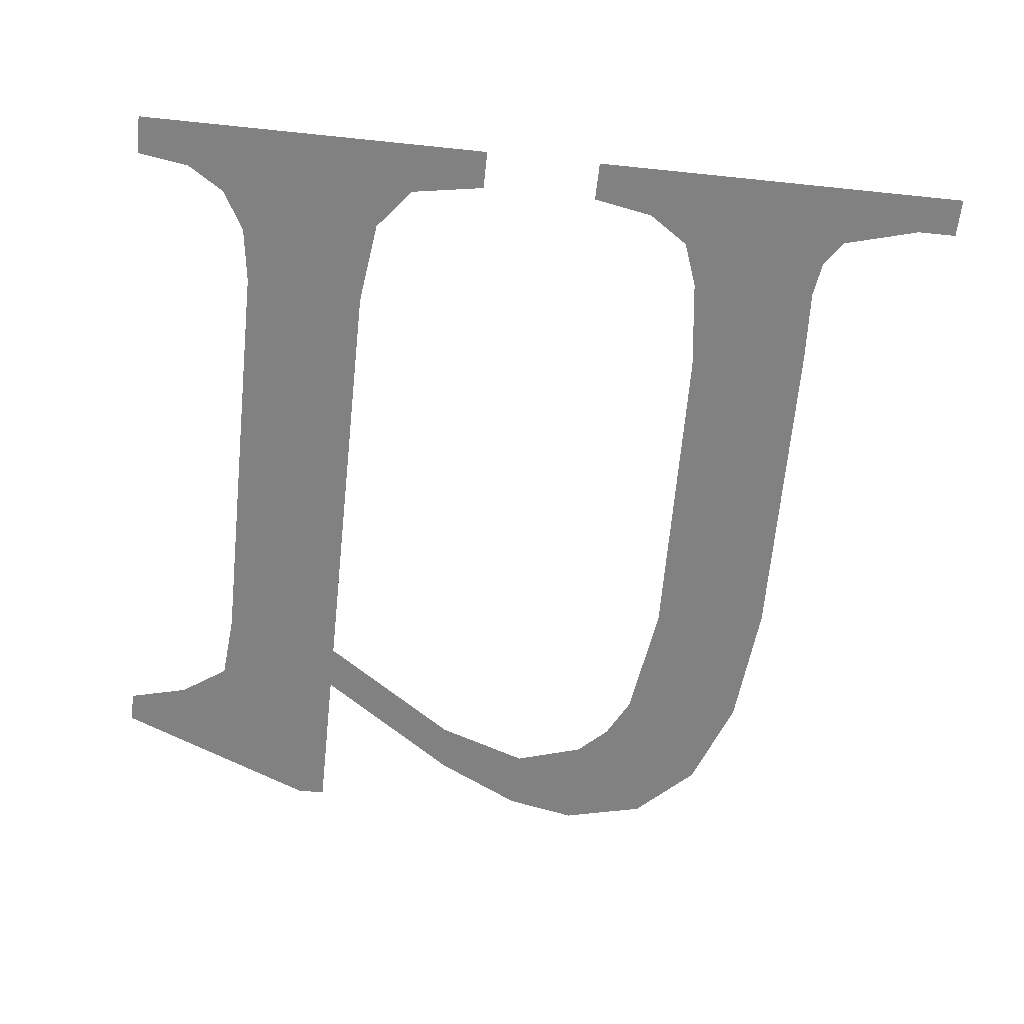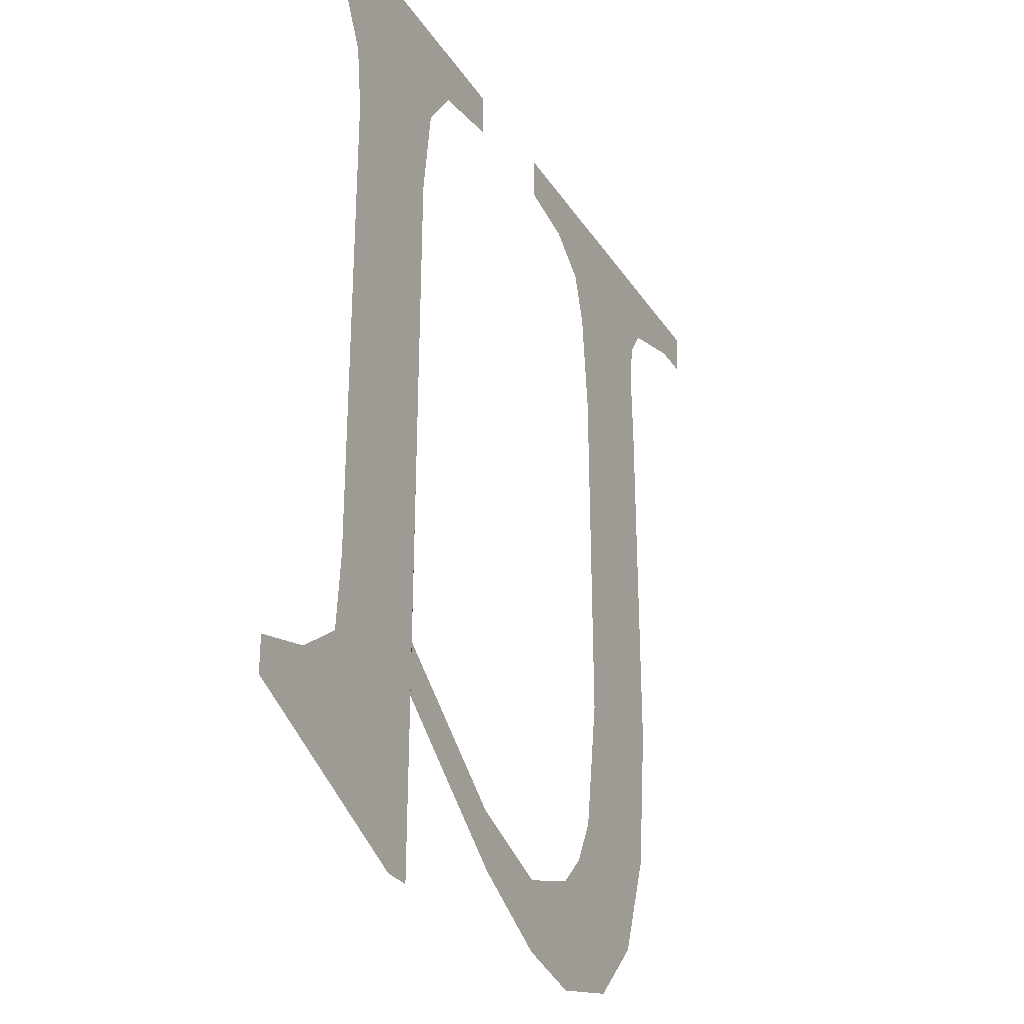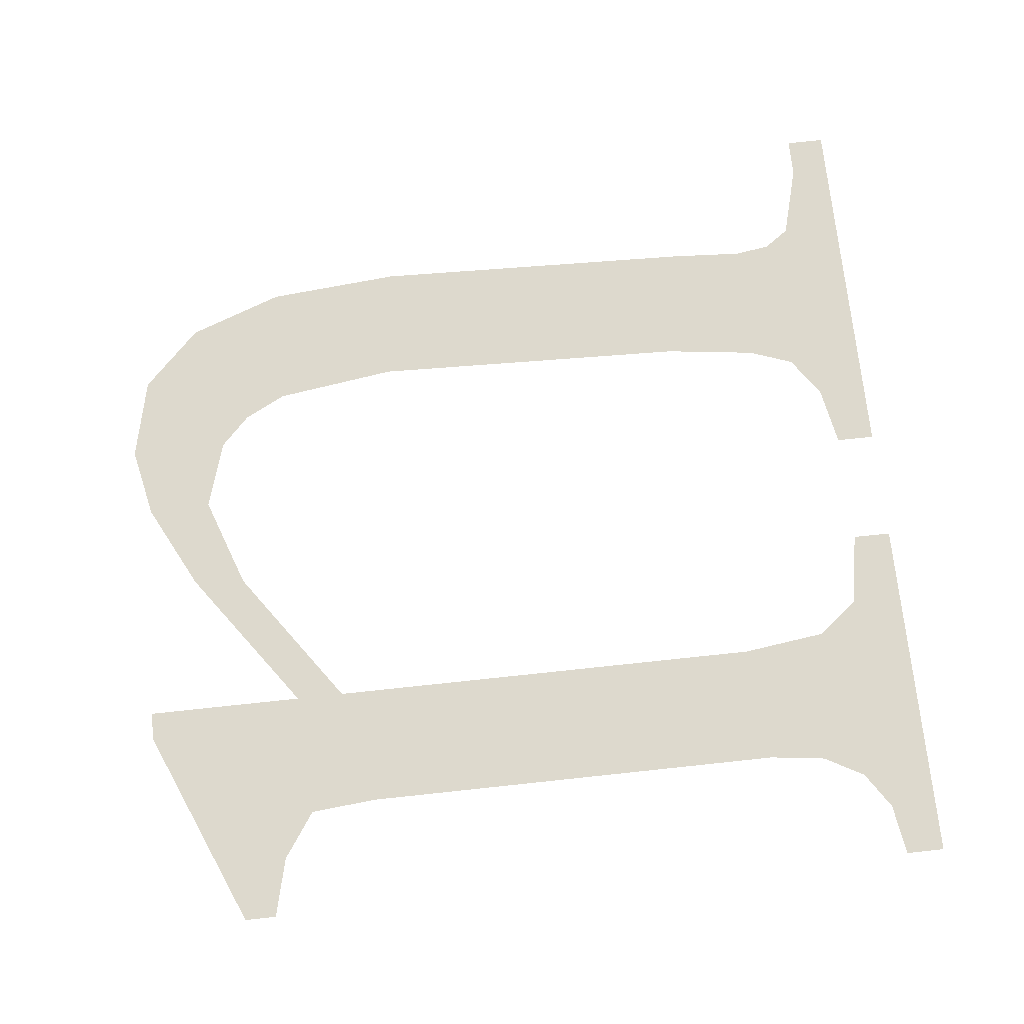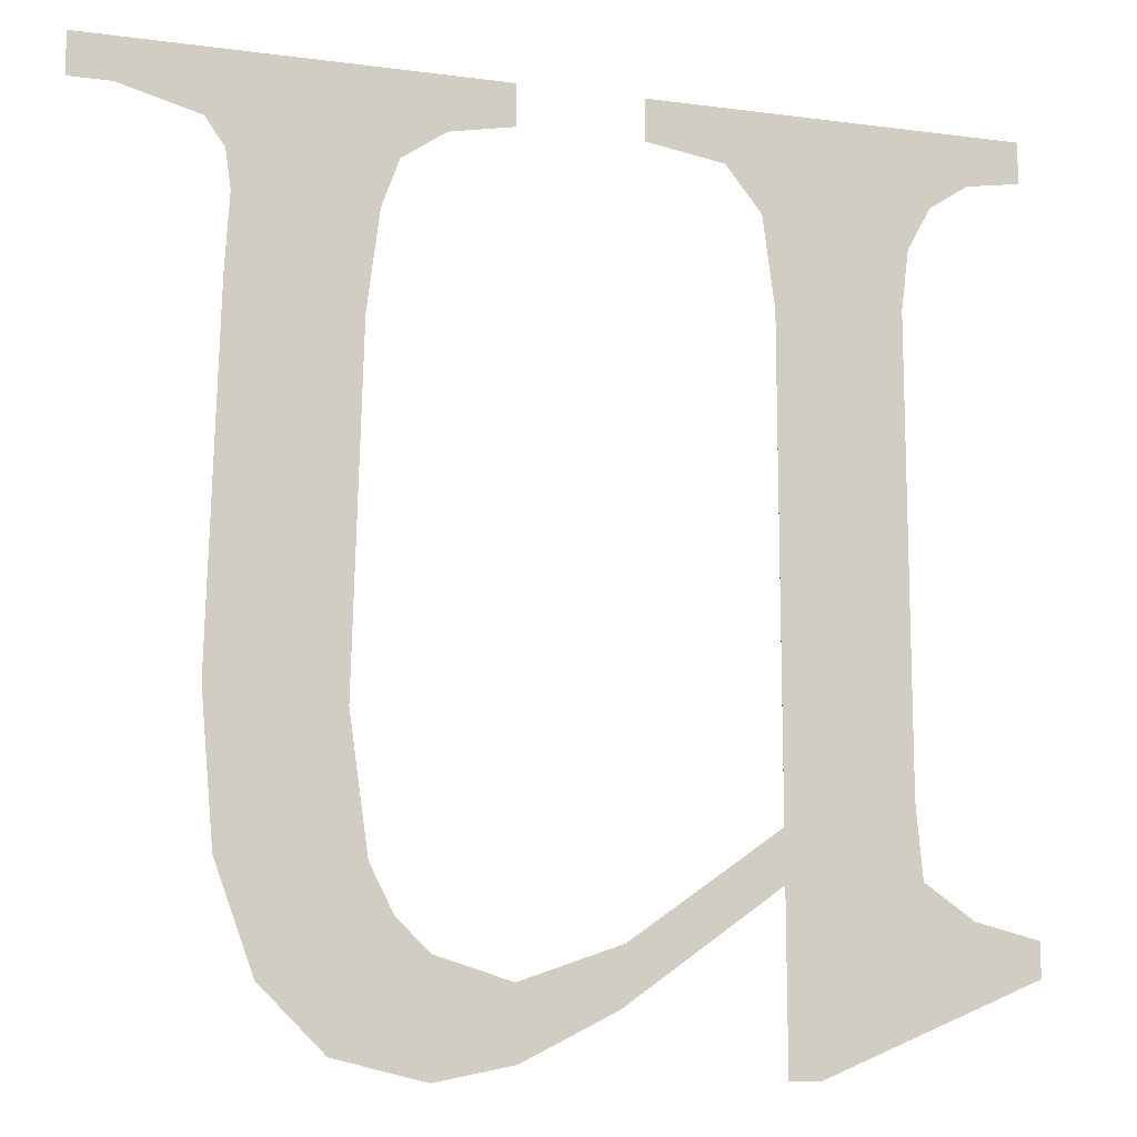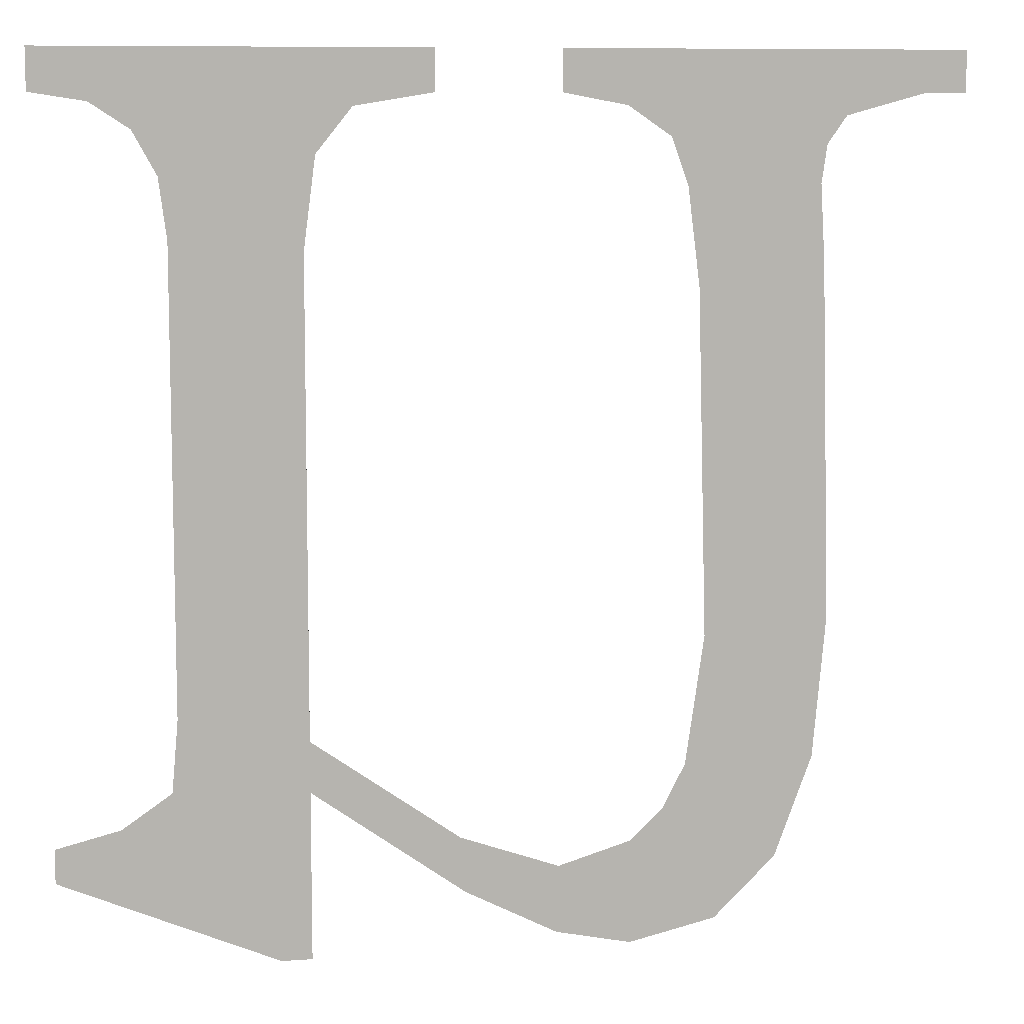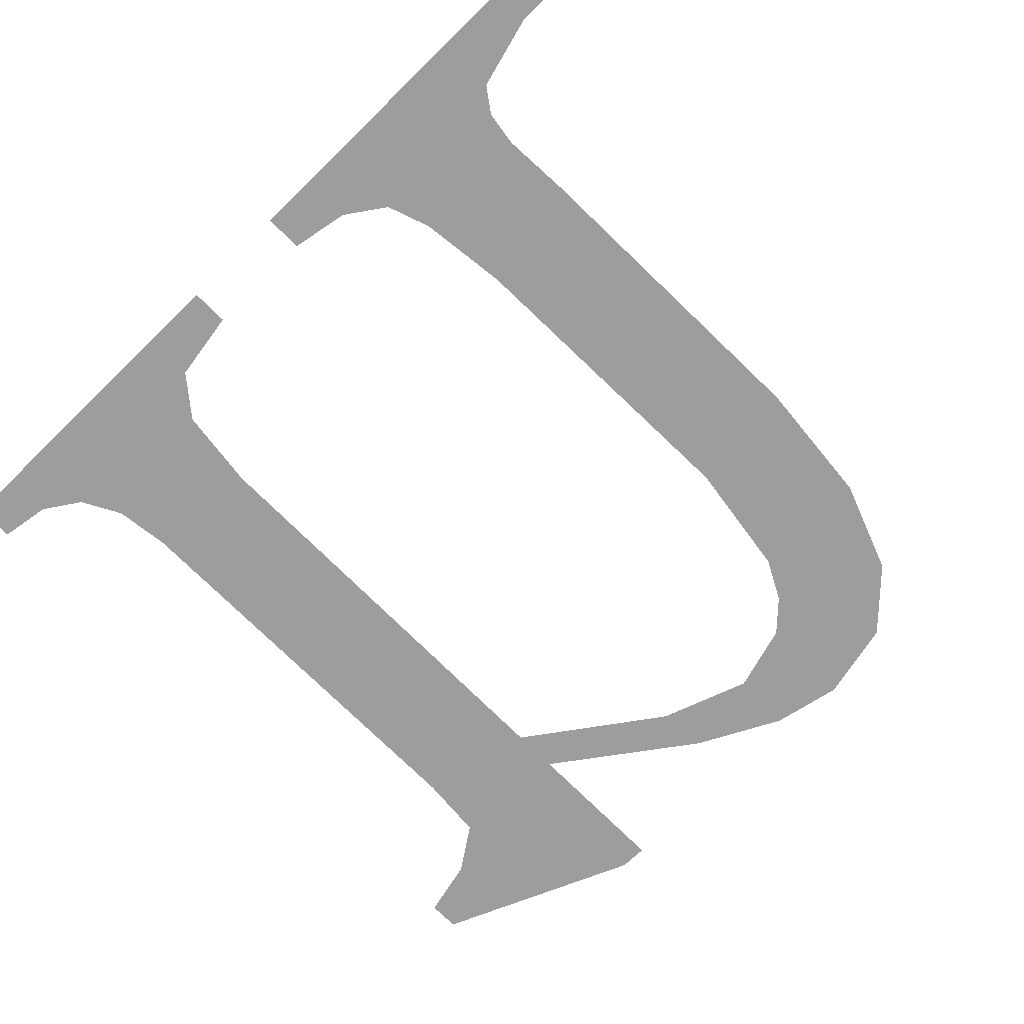
<metadata>
{"format":"obj","ext":"obj","renderer":"f3d","projection":"perspective","resolution":1024,"background":"white","views":[{"elev":-60.9,"azim":-6.1,"up":"+Y"},{"elev":-27.5,"azim":-64.5,"up":"+Z"},{"elev":72.1,"azim":-96.2,"up":"+Y"},{"elev":-11.3,"azim":161.9,"up":"+Z"},{"elev":9.1,"azim":-10.9,"up":"+Z"},{"elev":-70.9,"azim":44.3,"up":"+Y"}]}
</metadata>
<code>
o mesh87/mesh87-geometry#mesh87-geometry
v 0.2072 -0.1301 0.01969
v 0.206 -0.1301 0.02038
v 0.206 -0.1301 0.02019
v 0.2063 -0.1301 0.02047
v 0.2066 -0.1301 0.02065
v 0.2066 -0.1301 0.02105
v 0.2066 -0.1301 0.02358
v 0.2073 -0.1301 0.02352
v 0.2074 -0.1301 0.02402
v 0.2073 -0.1301 0.01969
v 0.2076 -0.1301 0.02426
v 0.2073 -0.1301 0.02062
v 0.2066 -0.1301 0.02391
v 0.2073 -0.1301 0.0209
v 0.208 -0.1301 0.02456
v 0.2082 -0.1301 0.02001
v 0.2065 -0.1301 0.02415
v 0.208 -0.1301 0.02433
v 0.2082 -0.1301 0.02032
v 0.2062 -0.1301 0.02429
v 0.2087 -0.1301 0.02013
v 0.2059 -0.1301 0.02456
v 0.2087 -0.1301 0.01975
v 0.2059 -0.1301 0.02433
v 0.2091 -0.1301 0.01967
v 0.2091 -0.1301 0.02025
v 0.2093 -0.1301 0.02043
v 0.2096 -0.1301 0.01978
v 0.2094 -0.1301 0.02067
v 0.2095 -0.1301 0.0214
v 0.2101 -0.1301 0.02385
v 0.2102 -0.1301 0.02406
v 0.2099 -0.1301 0.02012
v 0.2095 -0.1301 0.0233
v 0.2101 -0.1301 0.02068
v 0.2103 -0.1301 0.02422
v 0.2102 -0.1301 0.02343
v 0.2094 -0.1301 0.02384
v 0.2102 -0.1301 0.02148
v 0.2109 -0.1301 0.02456
v 0.2093 -0.1301 0.02411
v 0.2107 -0.1301 0.02433
v 0.2091 -0.1301 0.02427
v 0.2109 -0.1301 0.02433
v 0.2087 -0.1301 0.02456
v 0.2087 -0.1301 0.02433
f 1 2 3
f 2 1 4
f 3 2 1
f 4 1 2
f 4 1 5
f 5 1 4
f 5 1 6
f 6 1 5
f 6 1 7
f 7 1 6
f 8 7 1
f 1 7 8
f 9 7 8
f 8 7 9
f 8 1 10
f 10 1 8
f 11 7 9
f 9 7 11
f 8 10 12
f 12 10 8
f 11 13 7
f 7 13 11
f 8 12 14
f 14 12 8
f 15 13 11
f 11 13 15
f 16 14 12
f 12 14 16
f 15 17 13
f 13 17 15
f 15 11 18
f 18 11 15
f 14 16 19
f 19 16 14
f 15 20 17
f 17 20 15
f 19 16 21
f 21 16 19
f 22 20 15
f 15 20 22
f 21 16 23
f 23 16 21
f 20 22 24
f 24 22 20
f 21 23 25
f 25 23 21
f 21 25 26
f 26 25 21
f 26 25 27
f 27 25 26
f 27 25 28
f 28 25 27
f 27 28 29
f 29 28 27
f 29 28 30
f 30 28 29
f 31 30 28
f 28 30 31
f 32 30 31
f 31 30 32
f 31 28 33
f 33 28 31
f 32 34 30
f 30 34 32
f 35 31 33
f 33 31 35
f 36 34 32
f 32 34 36
f 31 35 37
f 37 35 31
f 36 38 34
f 34 38 36
f 37 35 39
f 39 35 37
f 40 38 36
f 36 38 40
f 40 41 38
f 38 41 40
f 40 36 42
f 42 36 40
f 40 43 41
f 41 43 40
f 40 42 44
f 44 42 40
f 45 43 40
f 40 43 45
f 43 45 46
f 46 45 43

</code>
